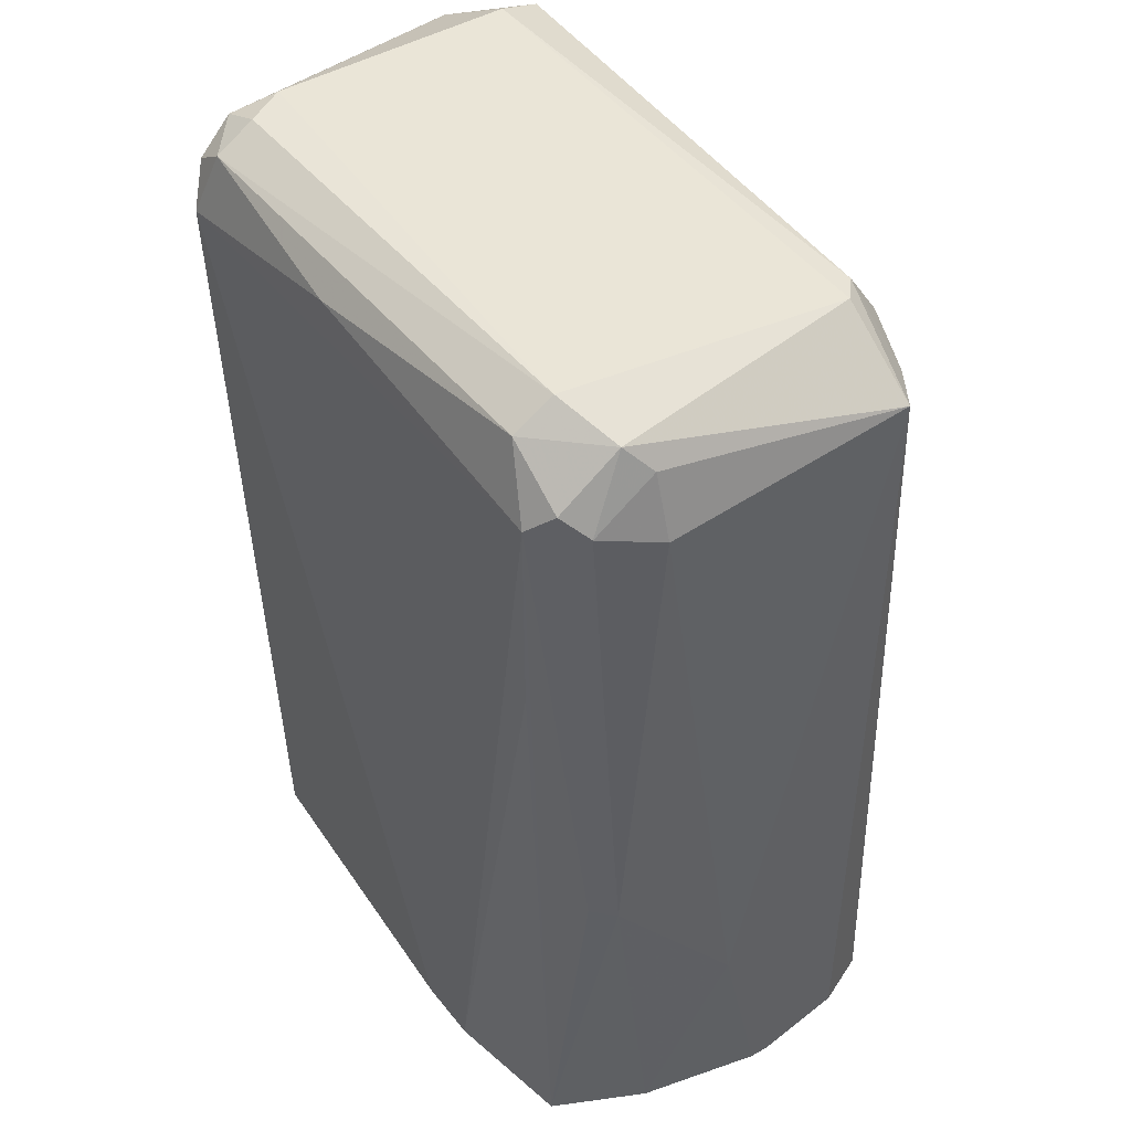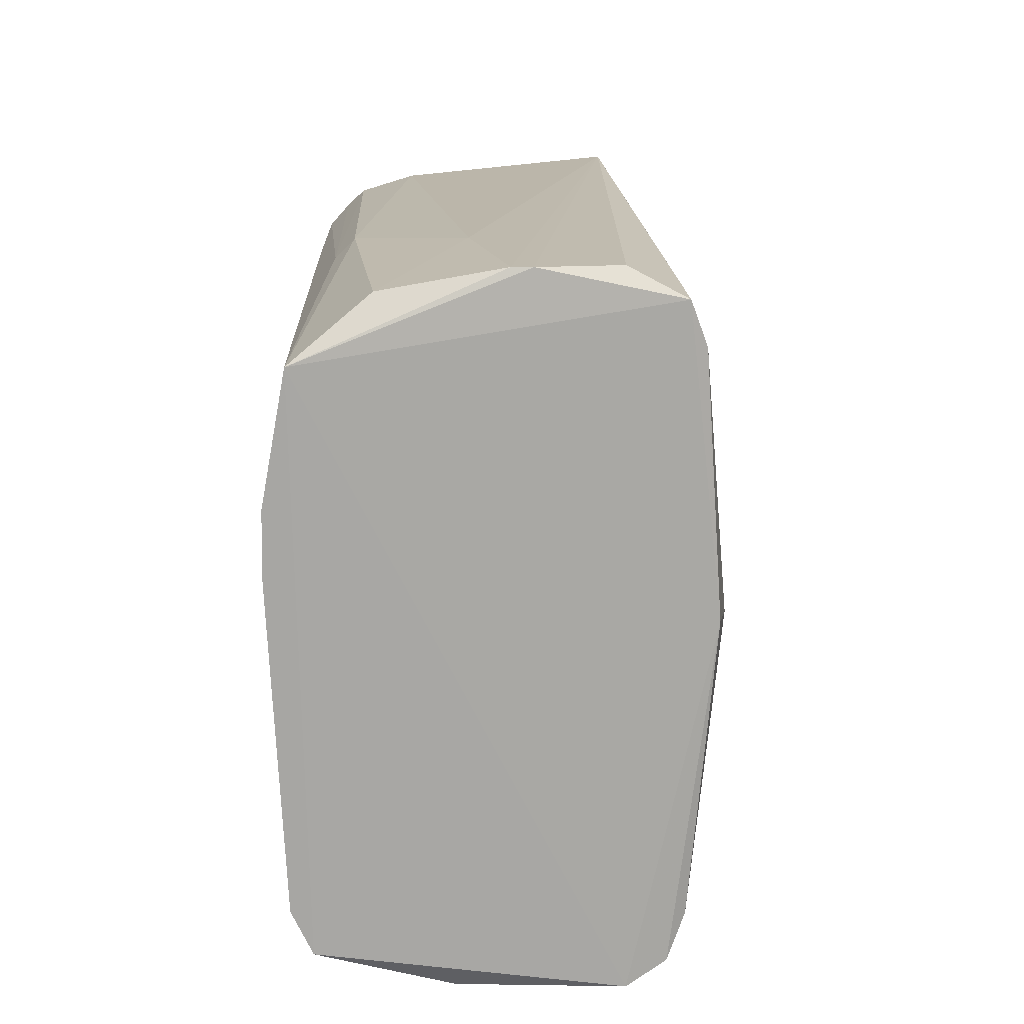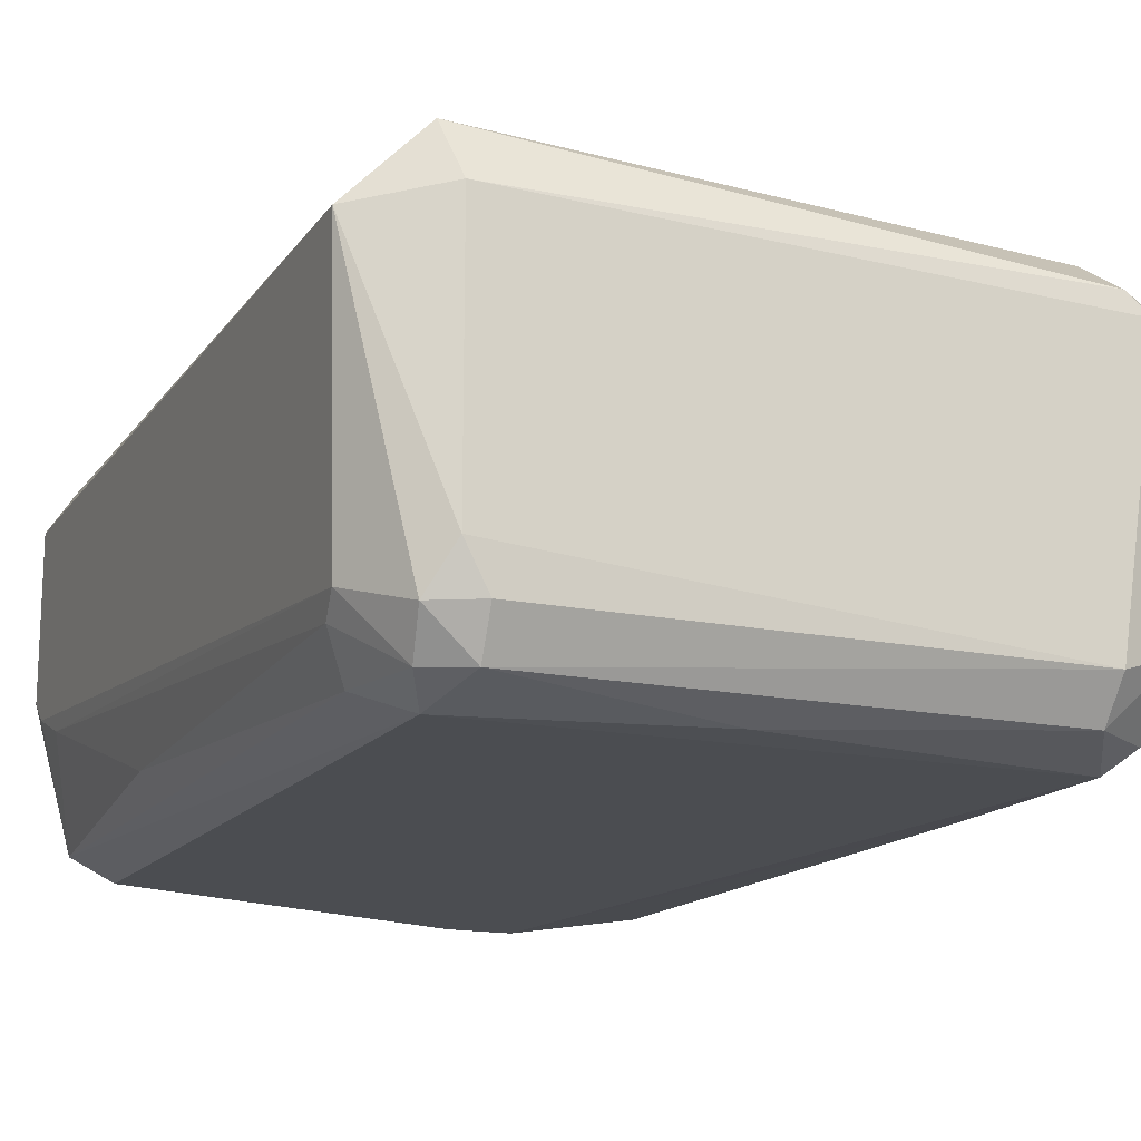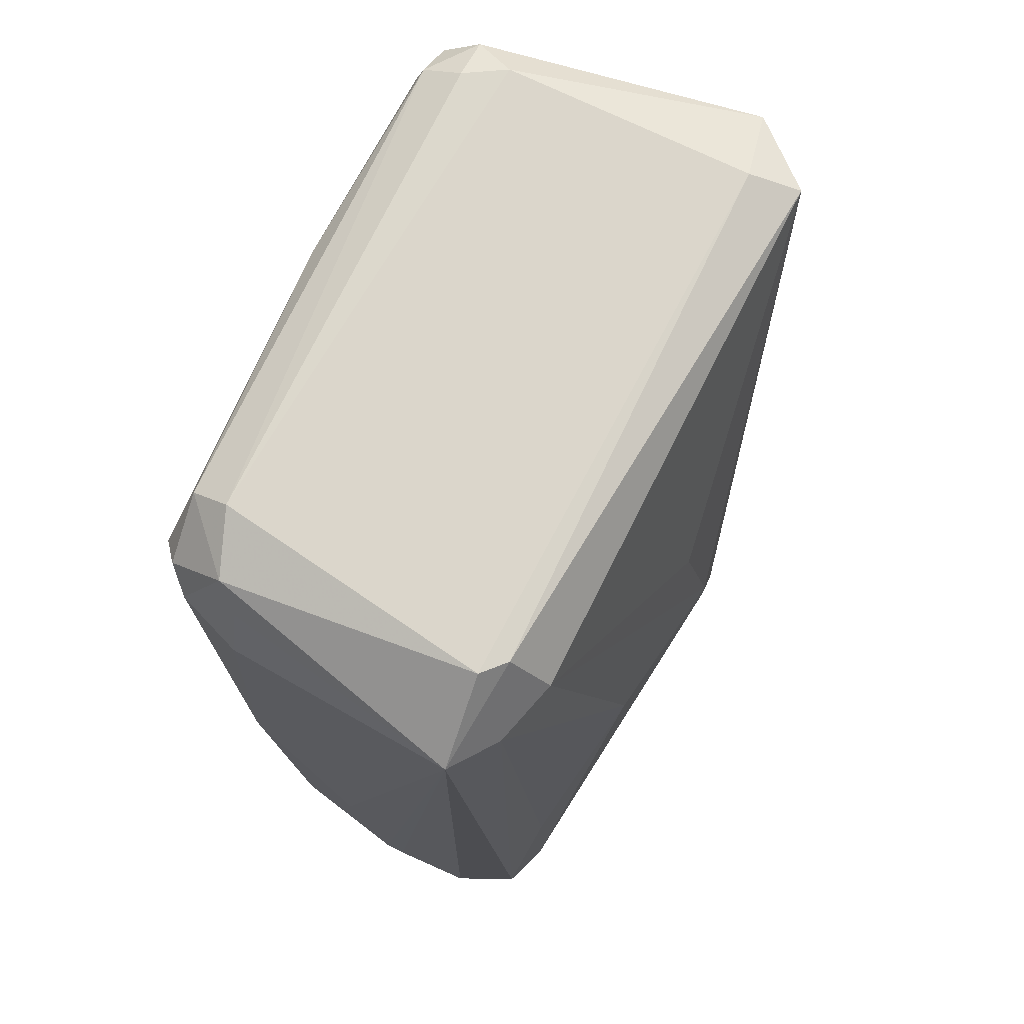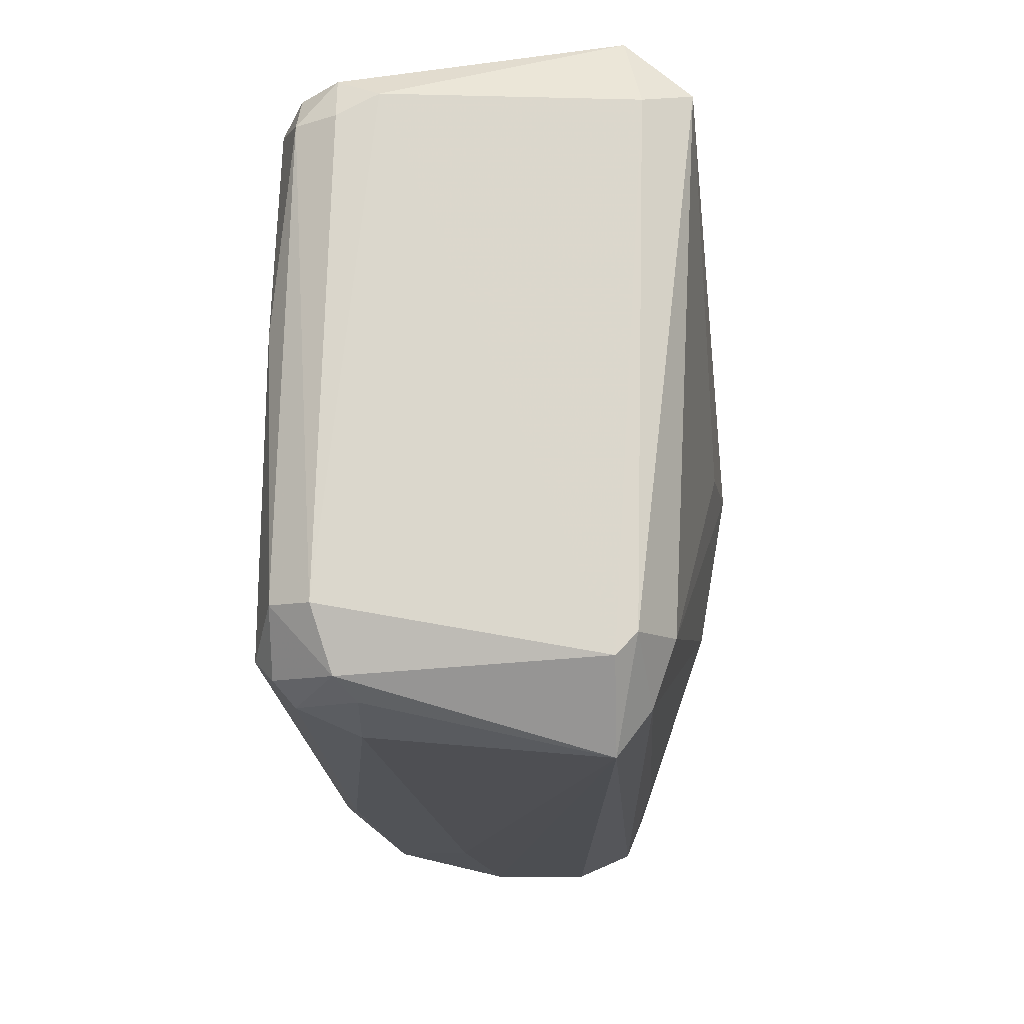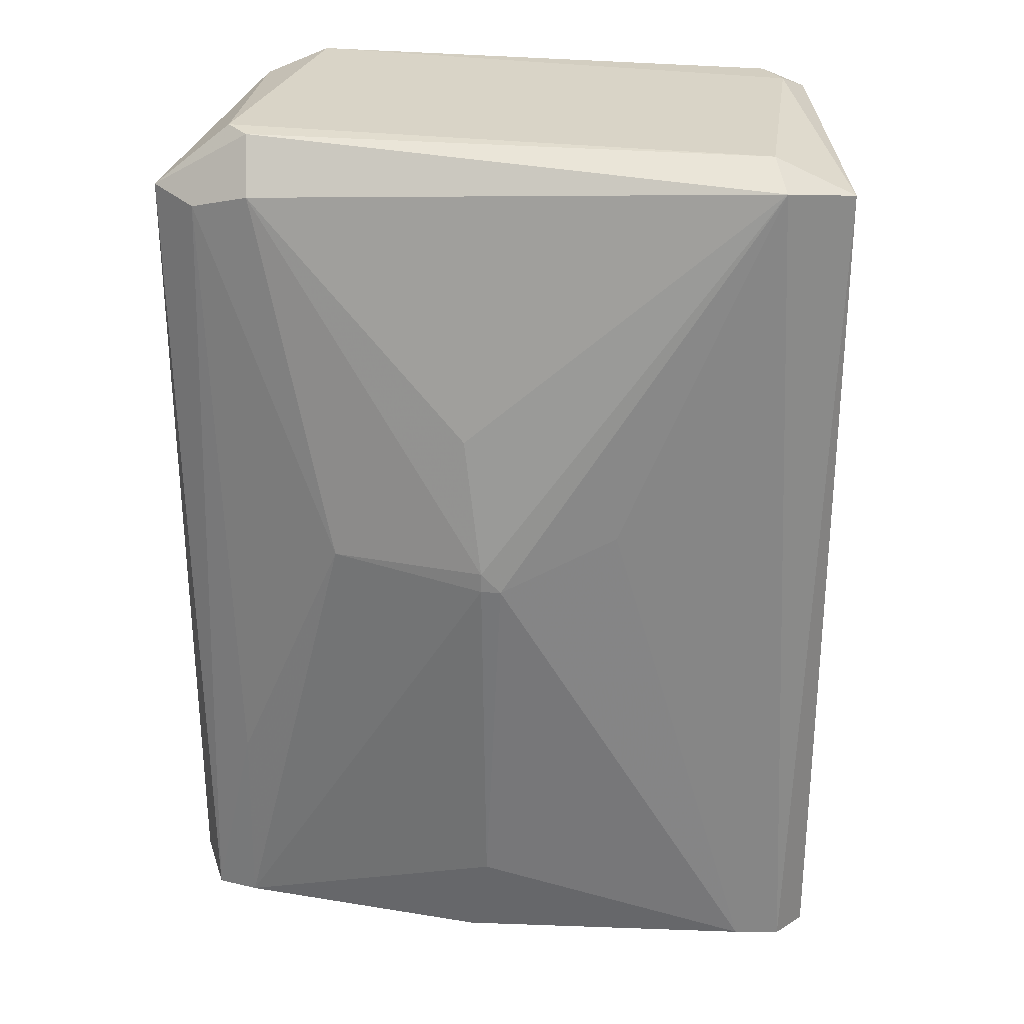
<metadata>
{"format":"obj","ext":"obj","renderer":"f3d","projection":"perspective","resolution":1024,"background":"white","views":[{"elev":44.3,"azim":-125.4,"up":"+Y"},{"elev":-74.1,"azim":-91.0,"up":"+Y"},{"elev":-16.3,"azim":157.5,"up":"+Z"},{"elev":73.6,"azim":-64.4,"up":"+Y"},{"elev":73.2,"azim":-88.7,"up":"+Y"},{"elev":28.4,"azim":7.8,"up":"+Y"}]}
</metadata>
<code>
v -0.02409 0.0313 0.007454
v -0.02412 0.03127 0.008857
v -0.01868 0.09353 0.01455
v -0.01821 0.08719 -0.007783
v 0.01925 0.09213 0.01936
v -0.001549 0.03215 0.02114
v 0.01929 0.09006 -0.00645
v -0.004666 0.02935 -0.007537
v 0.02199 0.03174 0.01855
v 0.02074 0.02935 -0.004548
v -0.01082 0.0649 0.02212
v -0.02218 0.032 0.01846
v -0.02411 0.08915 0.01488
v -0.01812 0.02935 -0.006043
v 0.02373 0.09064 0.01488
v -0.000188 0.06495 0.02375
v -0.01584 0.09353 -0.003933
v 0.01796 0.08736 -0.007892
v -0.02259 0.08603 -0.000943
v -0.01672 0.0898 0.01849
v 0.01828 0.09349 -0.001077
v 0.02236 0.08761 -0.002412
v 0.02373 0.03128 0.01589
v -0.02215 0.054 -0.003509
v 0.01775 0.02935 -0.006043
v 0.01884 0.03234 0.0197
v 0.01826 0.09345 0.01595
v 0.02367 0.03277 0.003247
v -0.01912 0.03248 0.01965
v 0.01666 0.09173 -0.006588
v -0.0241 0.0327 0.01448
v -0.02001 0.09197 -0.002461
v -0.02238 0.03172 -0.00086
v -0.000188 0.0384 0.02205
v -0.02091 0.08849 0.01713
v 0.001166 0.06359 0.02375
v -0.009149 0.02935 -0.007537
v 0.02058 0.08438 -0.006376
v -0.01564 0.09173 -0.006587
v -0.001527 0.07434 0.02228
v -0.02109 0.08732 -0.005076
v -0.02385 0.04415 0.004678
v 0.02183 0.05123 -0.00354
v -0.01716 0.09337 0.01593
v 0.002579 0.08993 -0.007773
v 0.01975 0.09215 -0.003948
v 0.01676 0.09332 -0.003851
v -0.01893 0.04617 0.01953
v 0.009031 0.0675 0.02198
v 0.02374 0.03127 0.00464
v -0.000188 0.06359 0.02379
v -0.01793 0.07315 -0.007539
v 0.02206 0.08587 -0.00366
v -0.02076 0.05401 -0.004868
v -0.01967 0.08868 -0.006453
v -0.02125 0.09031 -0.00097
v 0.02339 0.03589 0.001918
f 43 53 57
f 1 2 13
f 2 1 14
f 8 10 14
f 12 2 14
f 5 9 15
f 11 16 20
f 17 3 21
f 9 6 23
f 6 12 23
f 14 10 23
f 12 14 23
f 15 9 23
f 10 8 25
f 8 18 25
f 18 10 25
f 9 5 26
f 6 9 26
f 5 15 27
f 21 3 27
f 15 21 27
f 22 15 28
f 12 6 29
f 7 18 30
f 2 12 31
f 13 2 31
f 12 13 31
f 13 3 32
f 3 17 32
f 14 1 33
f 24 14 33
f 6 26 34
f 29 6 34
f 13 12 35
f 11 20 35
f 5 16 36
f 34 26 36
f 8 14 37
f 4 18 37
f 18 8 37
f 18 7 38
f 10 18 38
f 17 30 39
f 32 17 39
f 16 5 40
f 5 20 40
f 20 16 40
f 24 19 41
f 1 13 42
f 13 19 42
f 19 24 42
f 33 1 42
f 24 33 42
f 10 38 43
f 3 13 44
f 20 5 44
f 27 3 44
f 5 27 44
f 13 35 44
f 35 20 44
f 18 4 45
f 30 18 45
f 4 39 45
f 39 30 45
f 21 15 46
f 22 7 46
f 15 22 46
f 7 30 46
f 46 30 47
f 17 21 47
f 30 17 47
f 21 46 47
f 12 29 48
f 29 11 48
f 11 35 48
f 35 12 48
f 26 5 49
f 5 36 49
f 36 26 49
f 23 10 50
f 15 23 50
f 10 28 50
f 28 15 50
f 16 11 51
f 11 29 51
f 29 34 51
f 36 16 51
f 34 36 51
f 14 4 52
f 4 37 52
f 37 14 52
f 7 22 53
f 38 7 53
f 43 38 53
f 4 14 54
f 14 24 54
f 24 41 54
f 54 41 55
f 39 4 55
f 32 39 55
f 41 32 55
f 4 54 55
f 19 13 56
f 13 32 56
f 41 19 56
f 32 41 56
f 28 10 57
f 22 28 57
f 10 43 57
f 53 22 57

</code>
